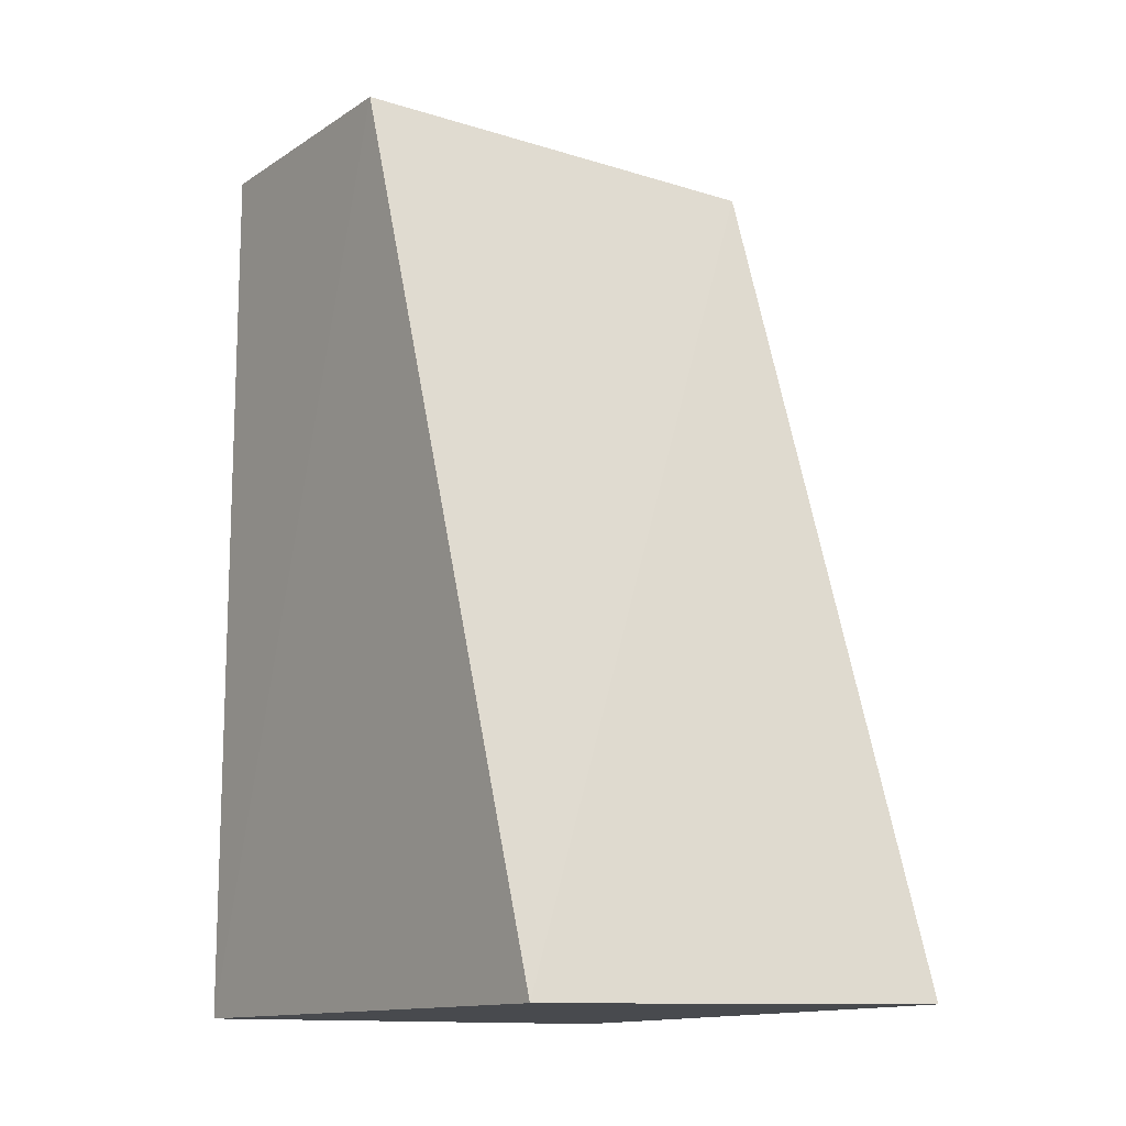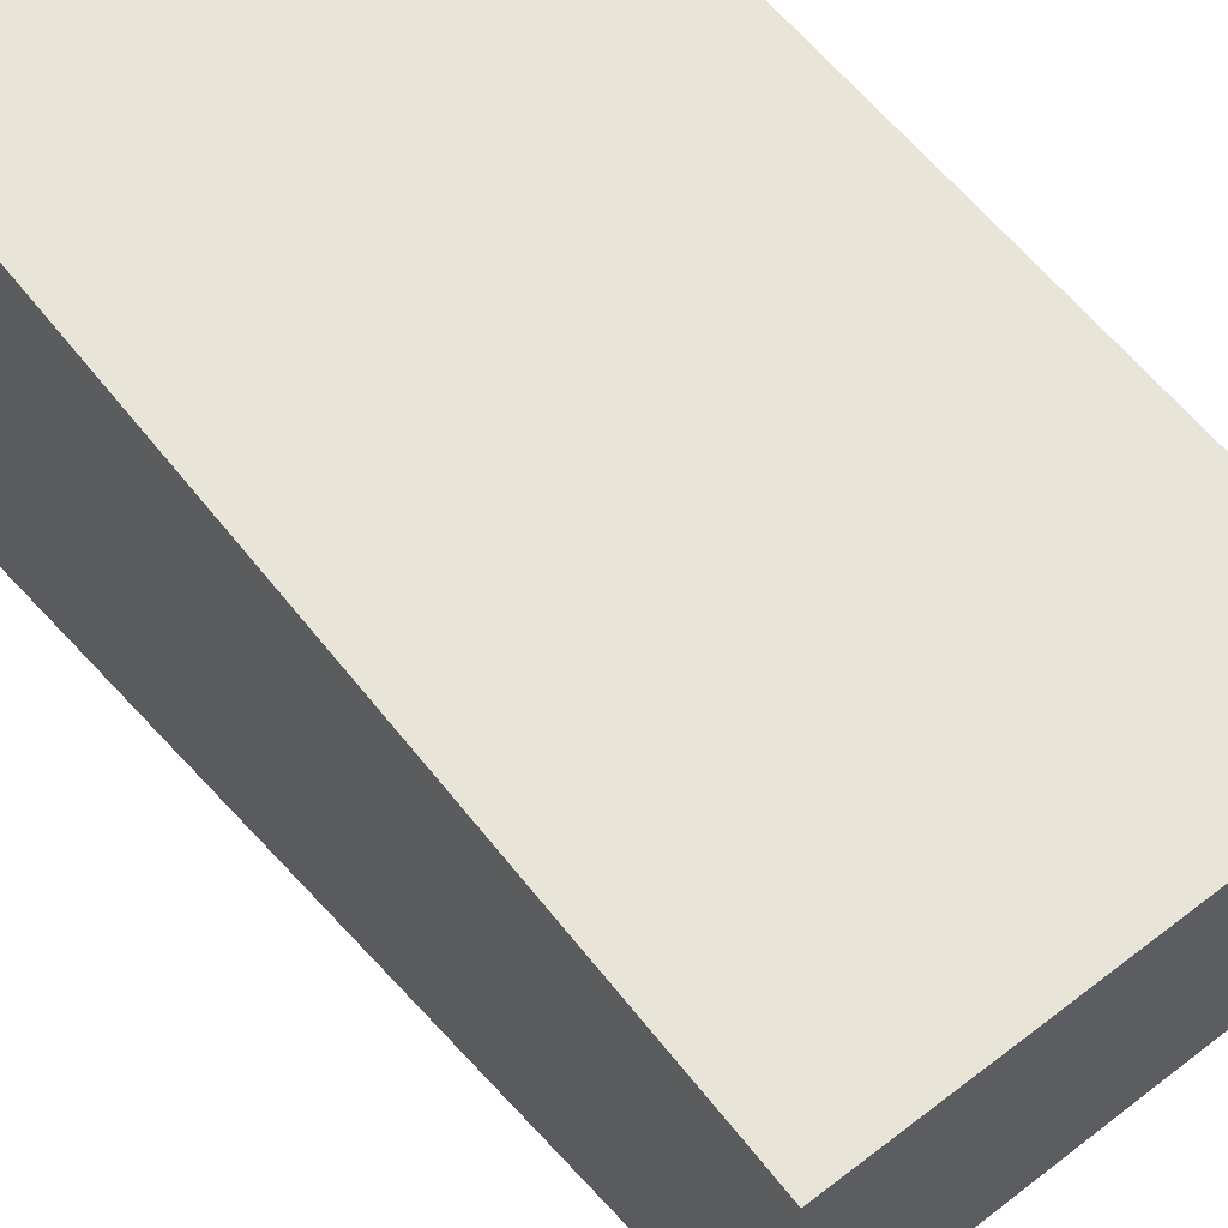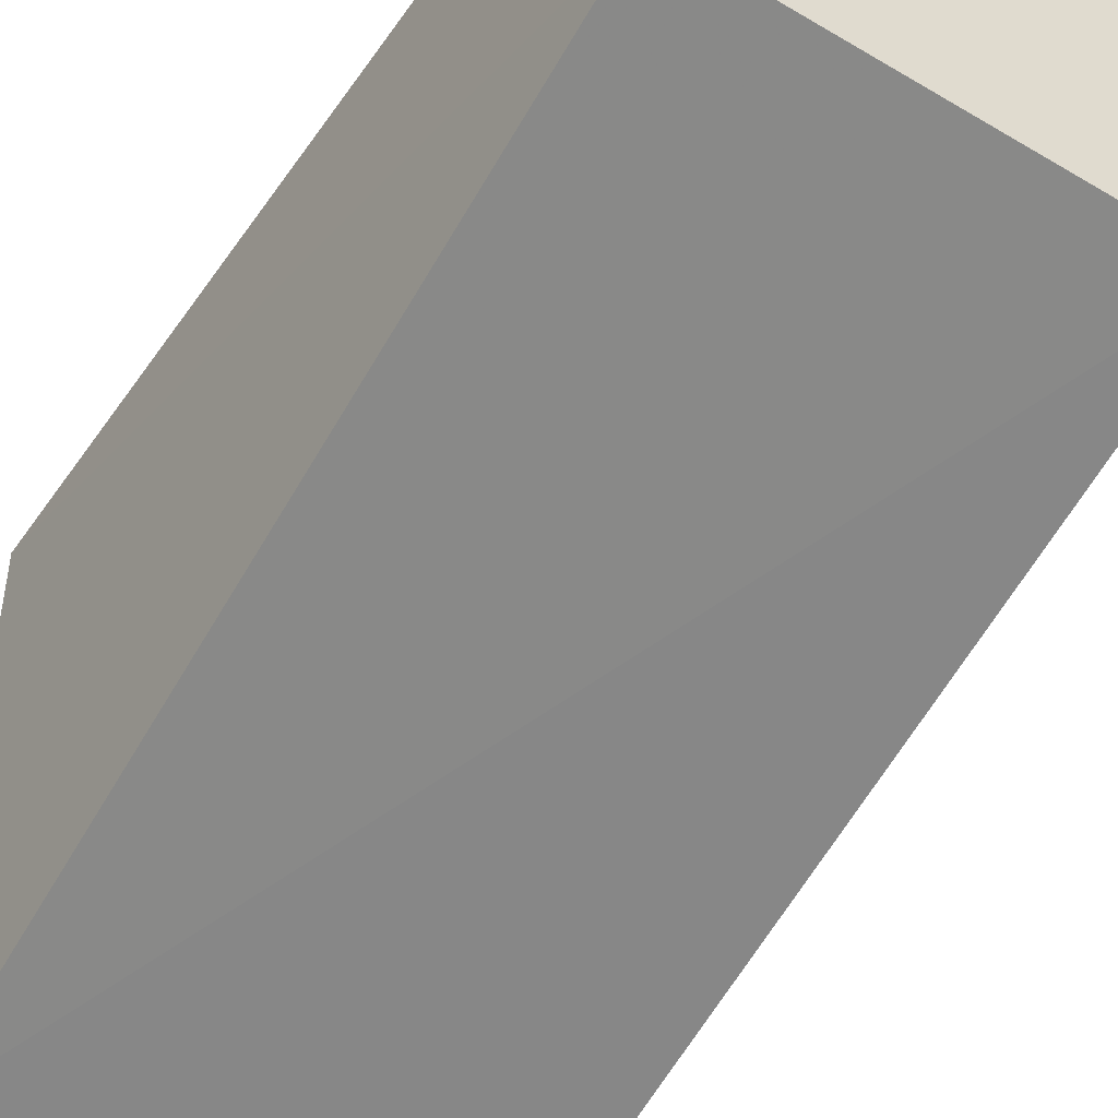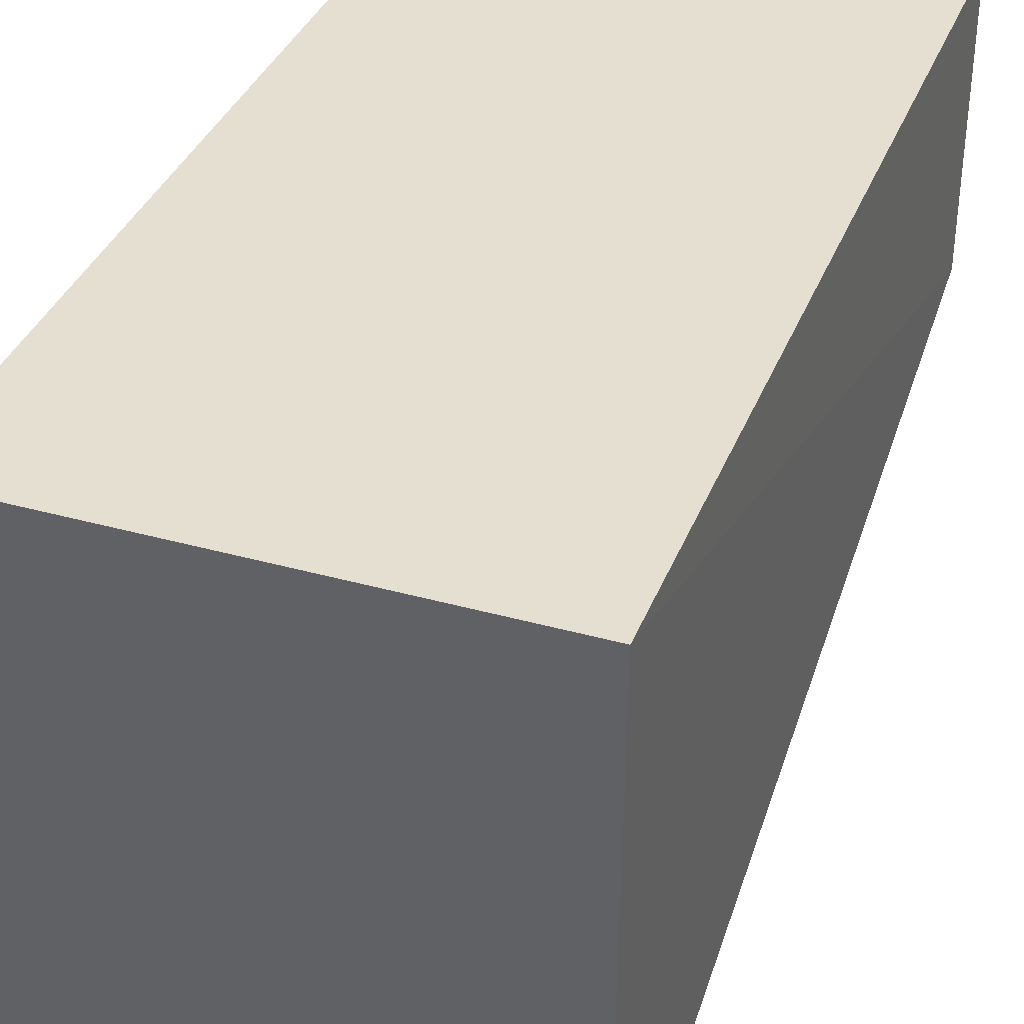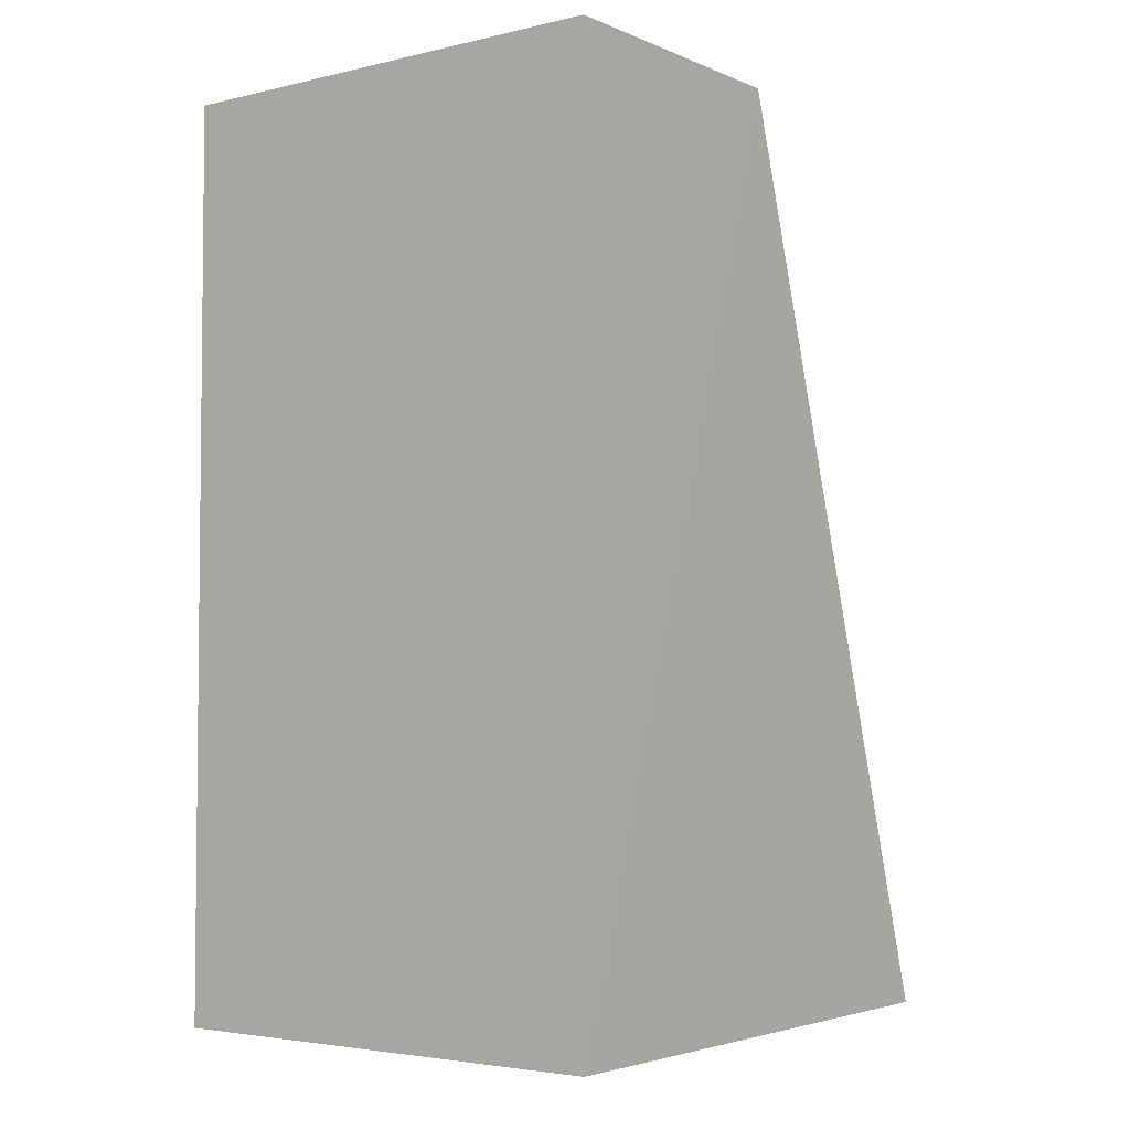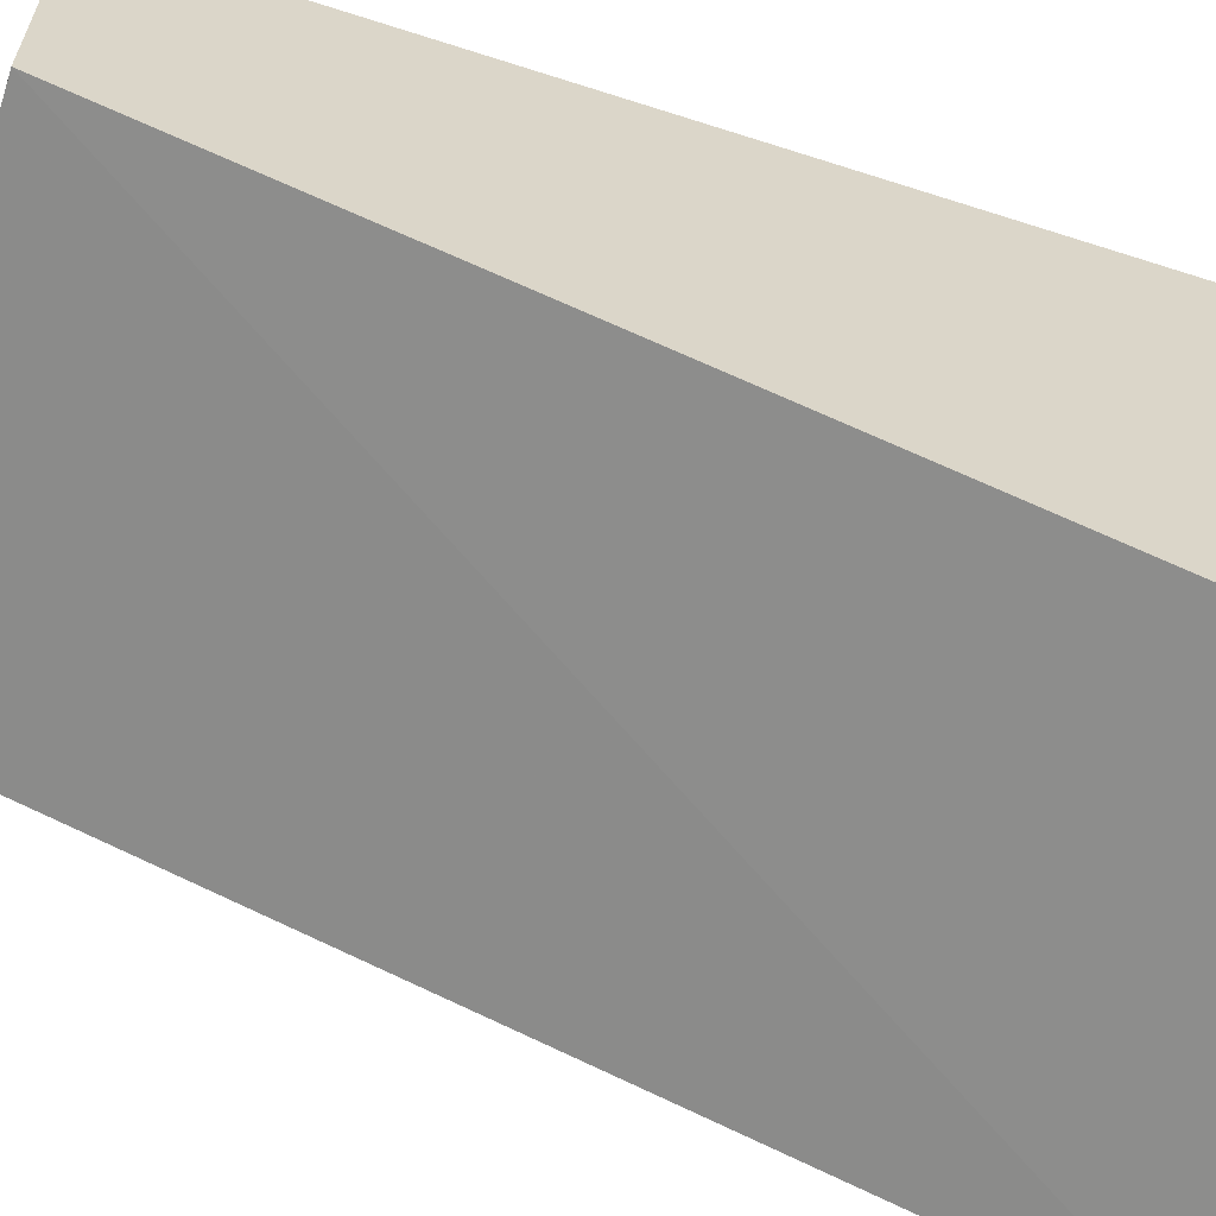
<metadata>
{"format":"obj","ext":"obj","renderer":"f3d","projection":"perspective","resolution":1024,"background":"white","views":[{"elev":-12.9,"azim":-34.9,"up":"+Z"},{"elev":60.1,"azim":-37.9,"up":"+Y"},{"elev":-47.8,"azim":-33.2,"up":"+Y"},{"elev":36.7,"azim":-160.1,"up":"+Y"},{"elev":-3.6,"azim":-142.8,"up":"+Z"},{"elev":-62.3,"azim":71.9,"up":"+Y"}]}
</metadata>
<code>
v 0.0221 -0.02896 0.116
v 0.02211 -0.03505 0.116
v 0.02212 -0.02896 0.09648
v 0.01196 -0.02896 0.09648
v 0.01196 -0.03505 0.1161
v 0.01206 -0.04124 0.09653
v 0.01196 -0.02895 0.1161
v 0.02215 -0.04107 0.09667
f 5 2 1
f 6 4 3
f 6 5 4
f 6 2 5
f 7 1 3
f 7 3 4
f 7 5 1
f 7 4 5
f 8 1 2
f 8 3 1
f 8 6 3
f 8 2 6

</code>
